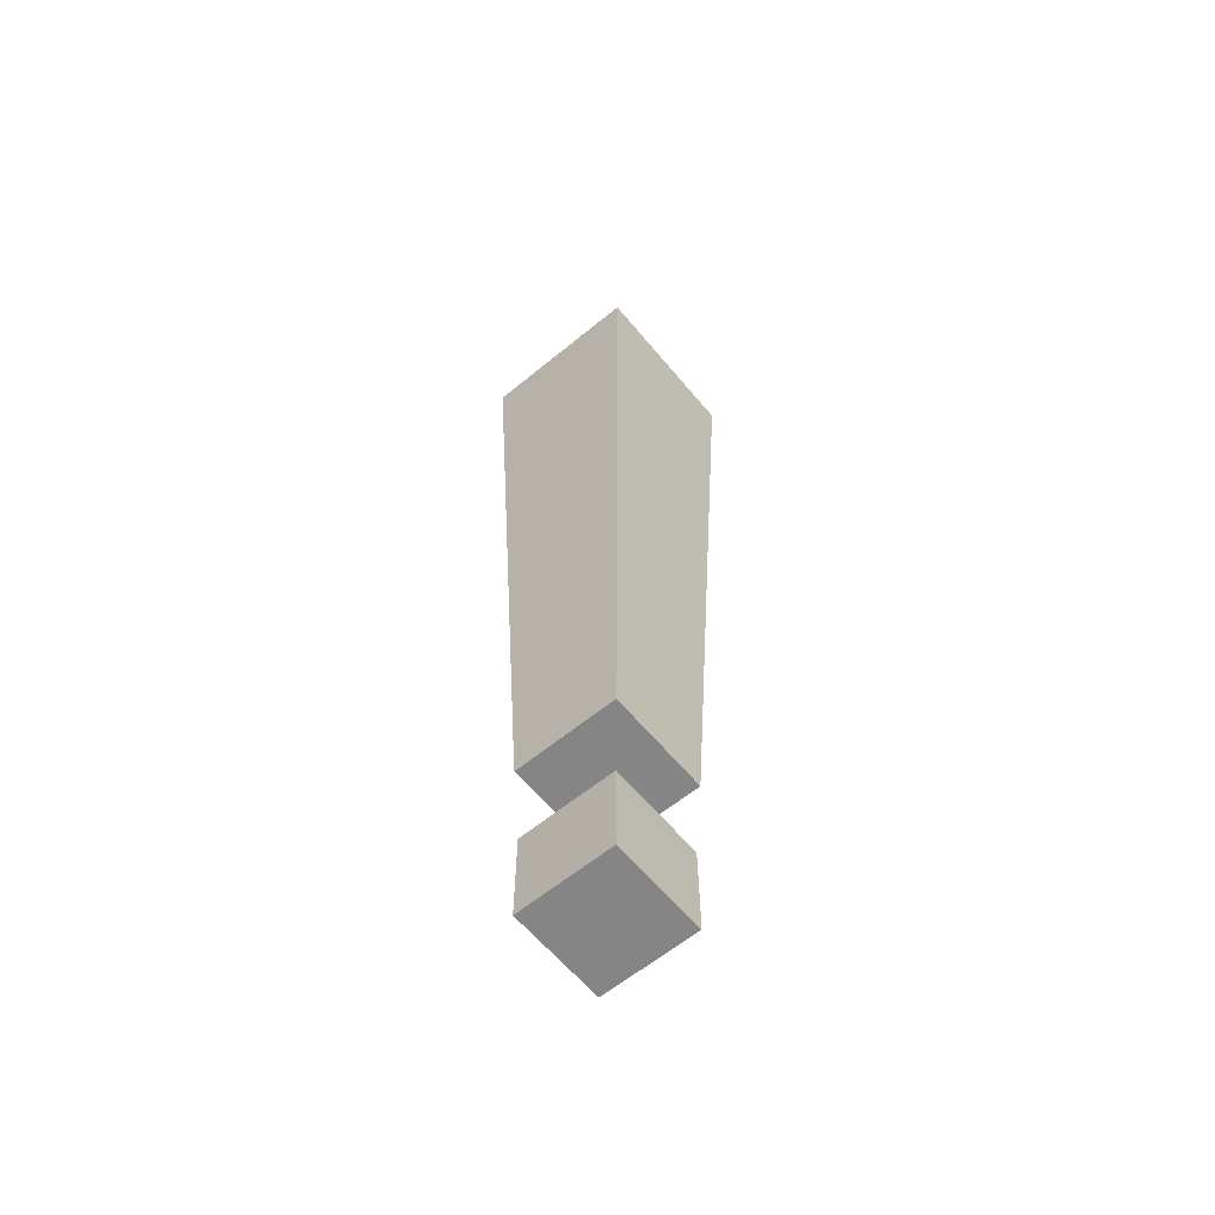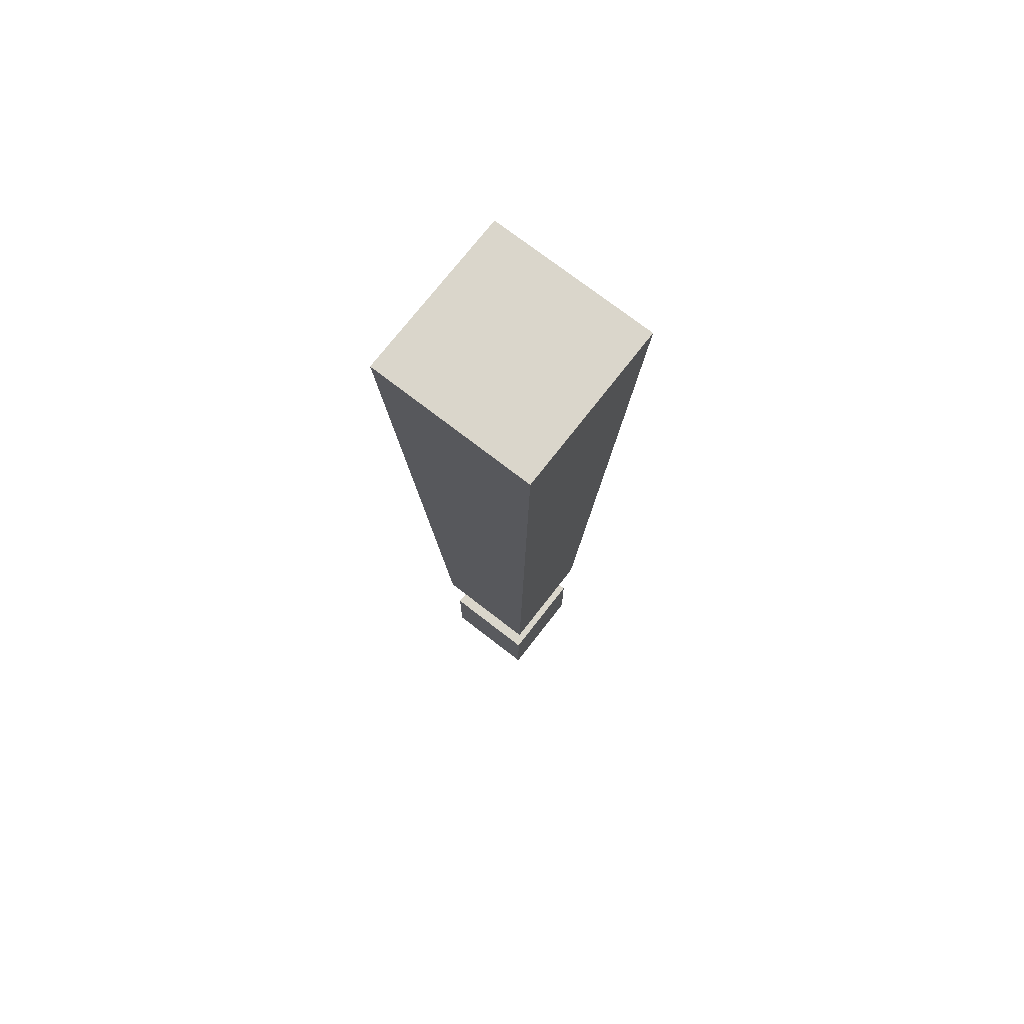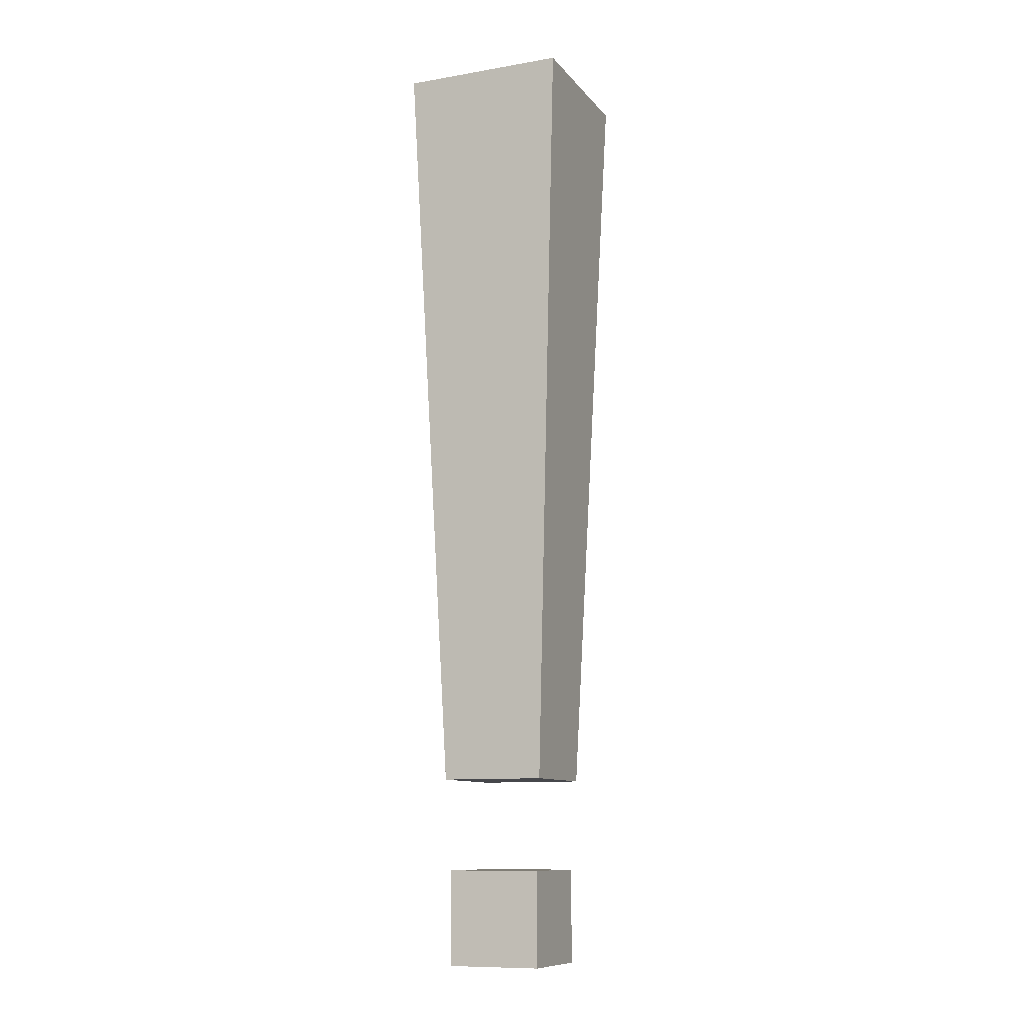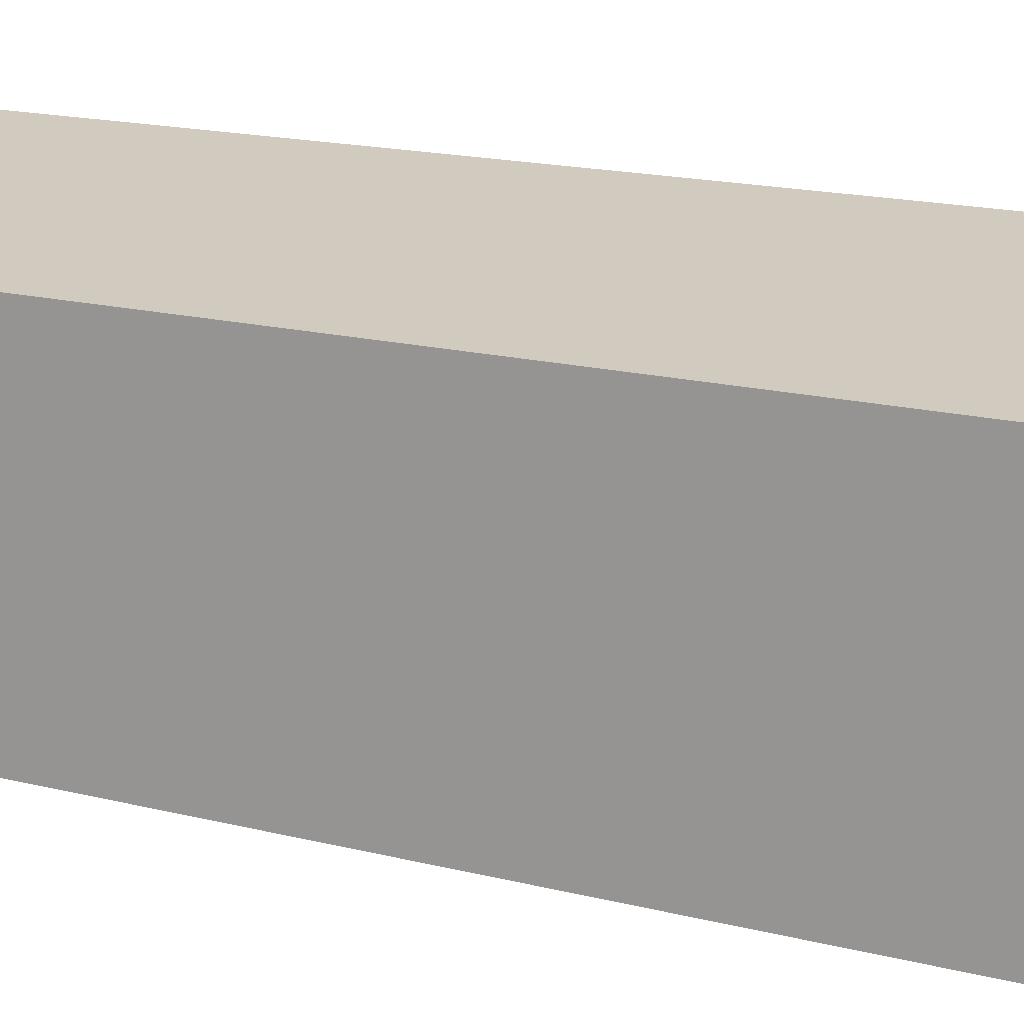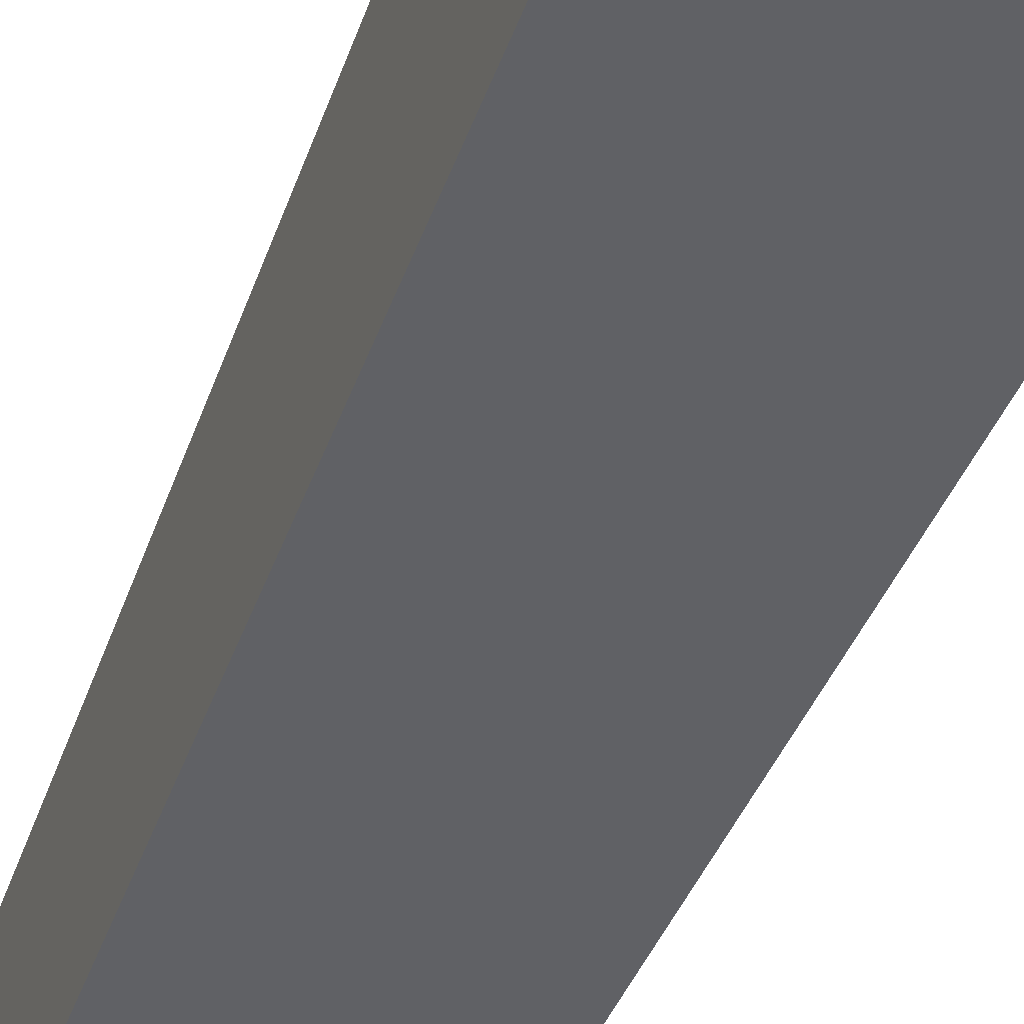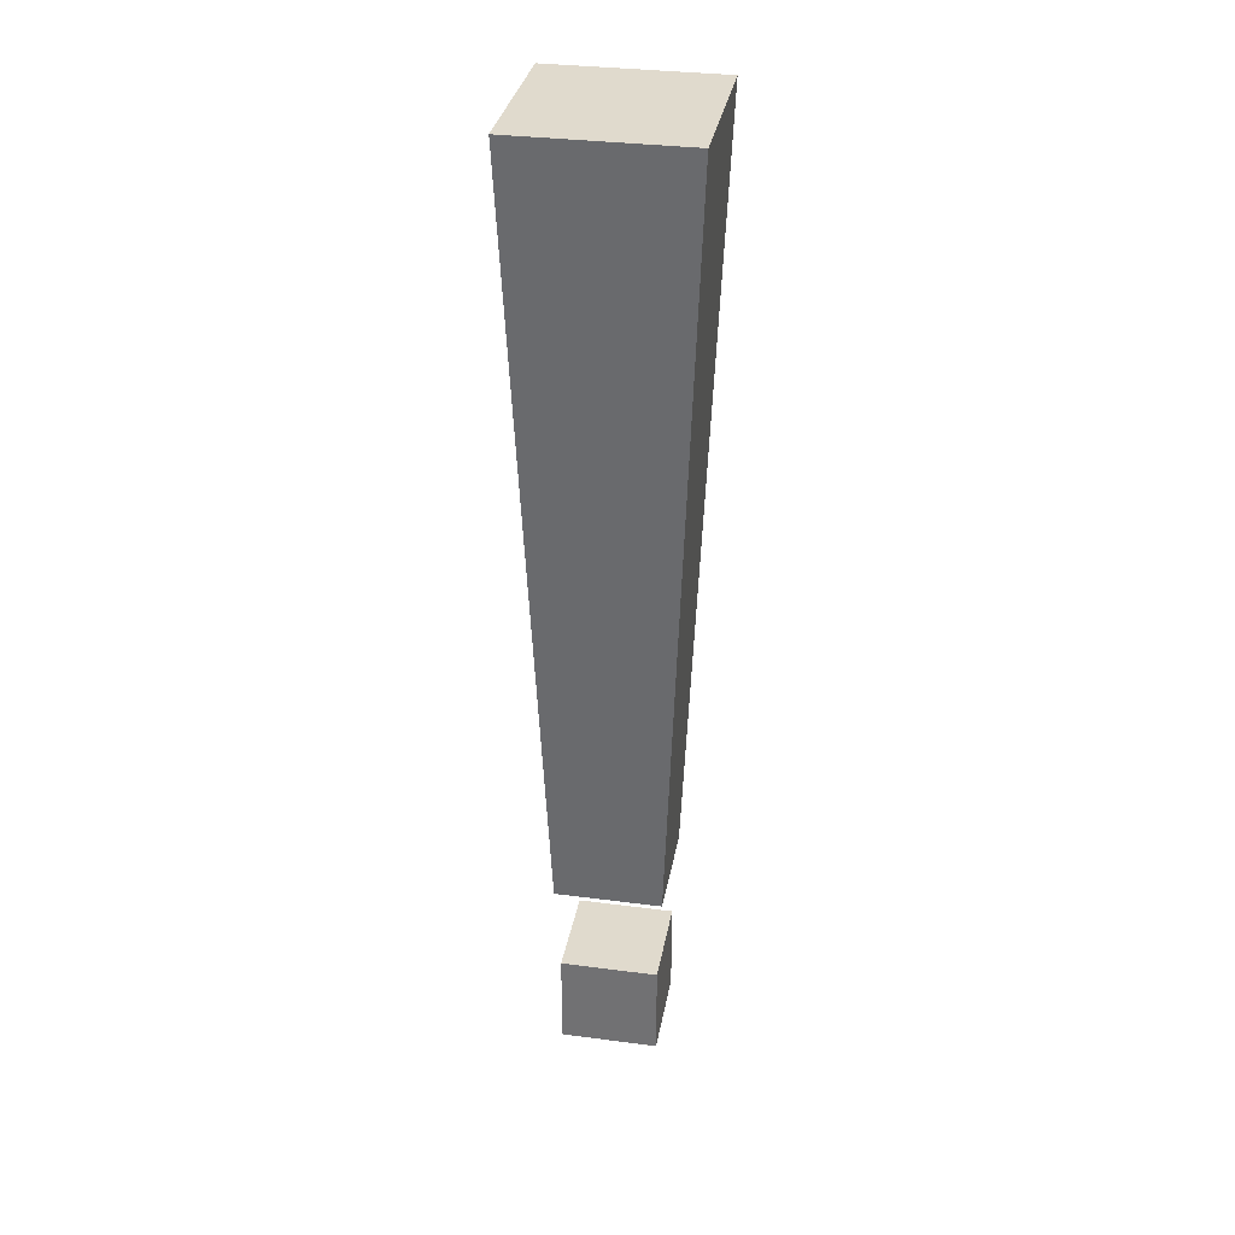
<metadata>
{"format":"obj","ext":"obj","renderer":"f3d","projection":"perspective","resolution":1024,"background":"white","views":[{"elev":-61.9,"azim":129.7,"up":"+Y"},{"elev":73.7,"azim":127.8,"up":"+Y"},{"elev":-10.7,"azim":113.0,"up":"+Y"},{"elev":-67.2,"azim":80.8,"up":"+Z"},{"elev":-49.4,"azim":158.5,"up":"+Z"},{"elev":33.1,"azim":-169.8,"up":"+Y"}]}
</metadata>
<code>
o Cube.001
v 0.8108 2.17 -0.8108
v 0.8108 2.17 0.8108
v -0.8108 2.17 -0.8108
v -0.8108 2.17 0.8108
v 1.285 14 -1.285
v 1.285 14 1.285
v -1.285 14 -1.285
v -1.285 14 1.285
v 0.7393 0.7393 -0.7393
v 0.7393 -0.7393 -0.7393
v 0.7393 0.7393 0.7393
v 0.7393 -0.7393 0.7393
v -0.7393 0.7393 -0.7393
v -0.7393 -0.7393 -0.7393
v -0.7393 0.7393 0.7393
v -0.7393 -0.7393 0.7393
f 6 4 2
f 5 2 1
f 1 4 3
f 8 3 4
f 7 6 5
f 7 1 3
f 6 8 4
f 5 6 2
f 1 2 4
f 8 7 3
f 7 8 6
f 7 5 1
f 13 11 9
f 11 16 12
f 15 14 16
f 10 16 14
f 9 12 10
f 13 10 14
f 13 15 11
f 11 15 16
f 15 13 14
f 10 12 16
f 9 11 12
f 13 9 10

</code>
